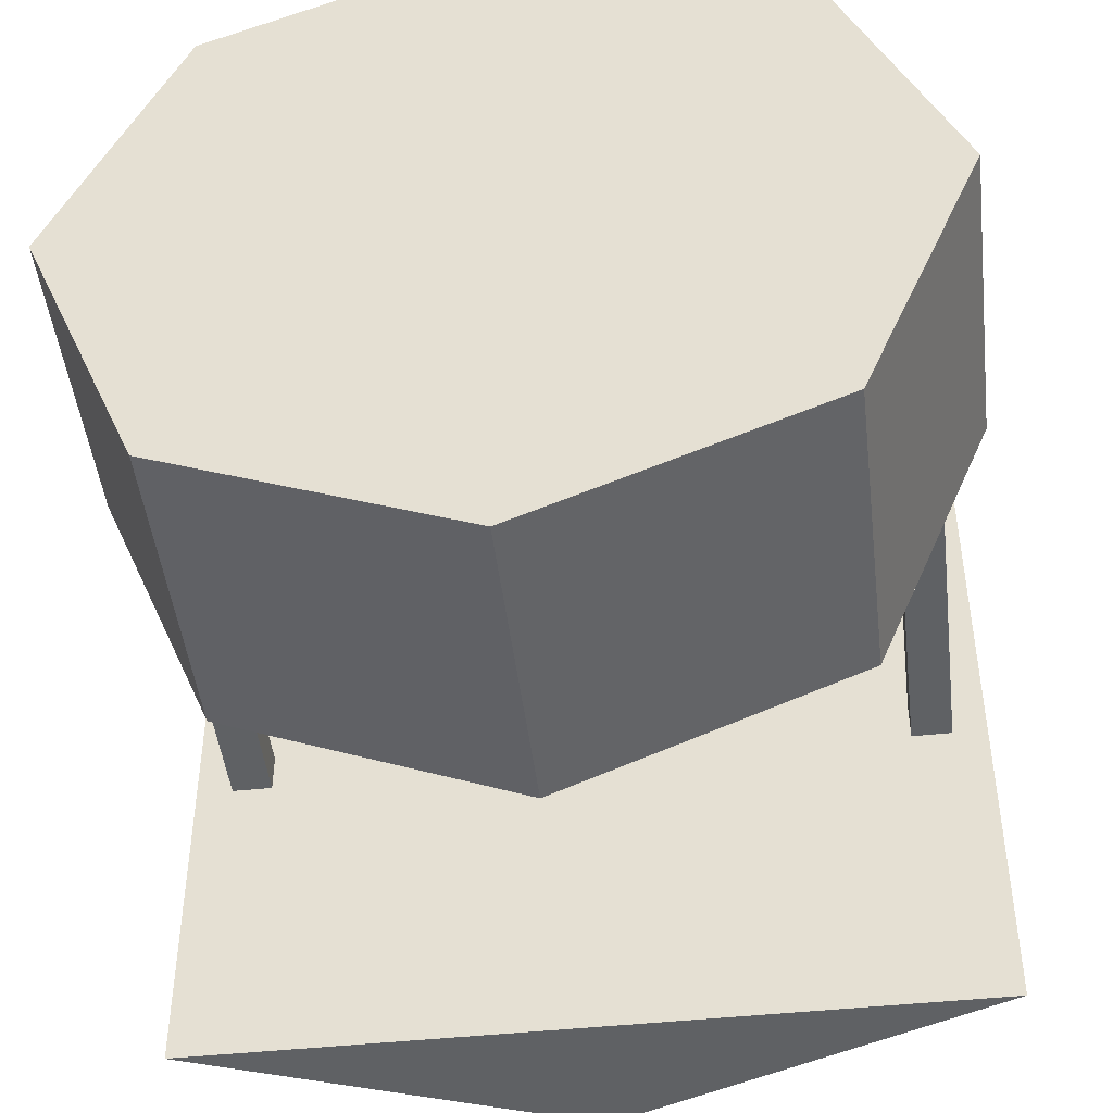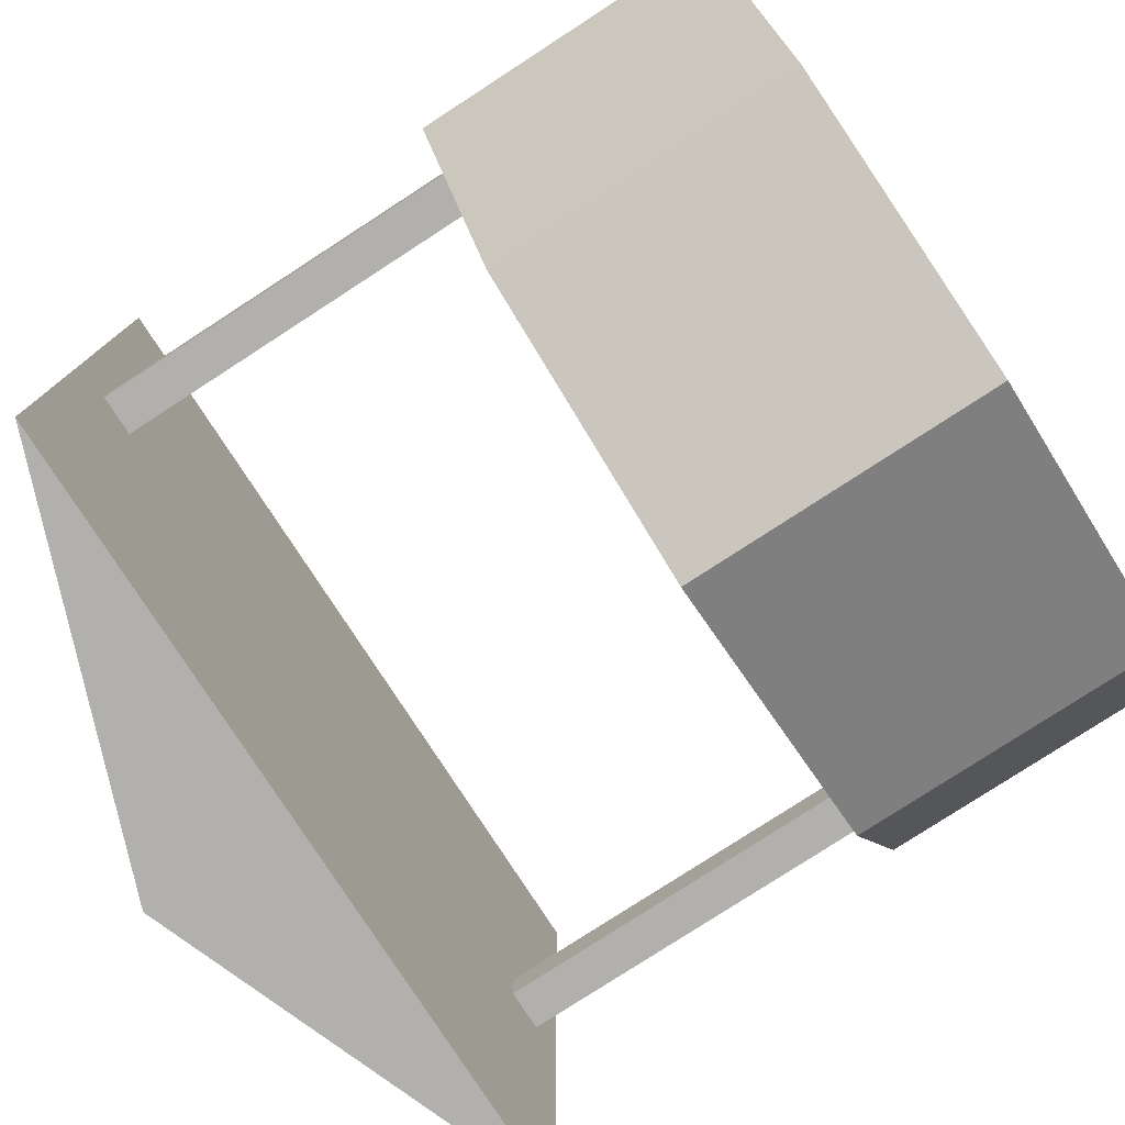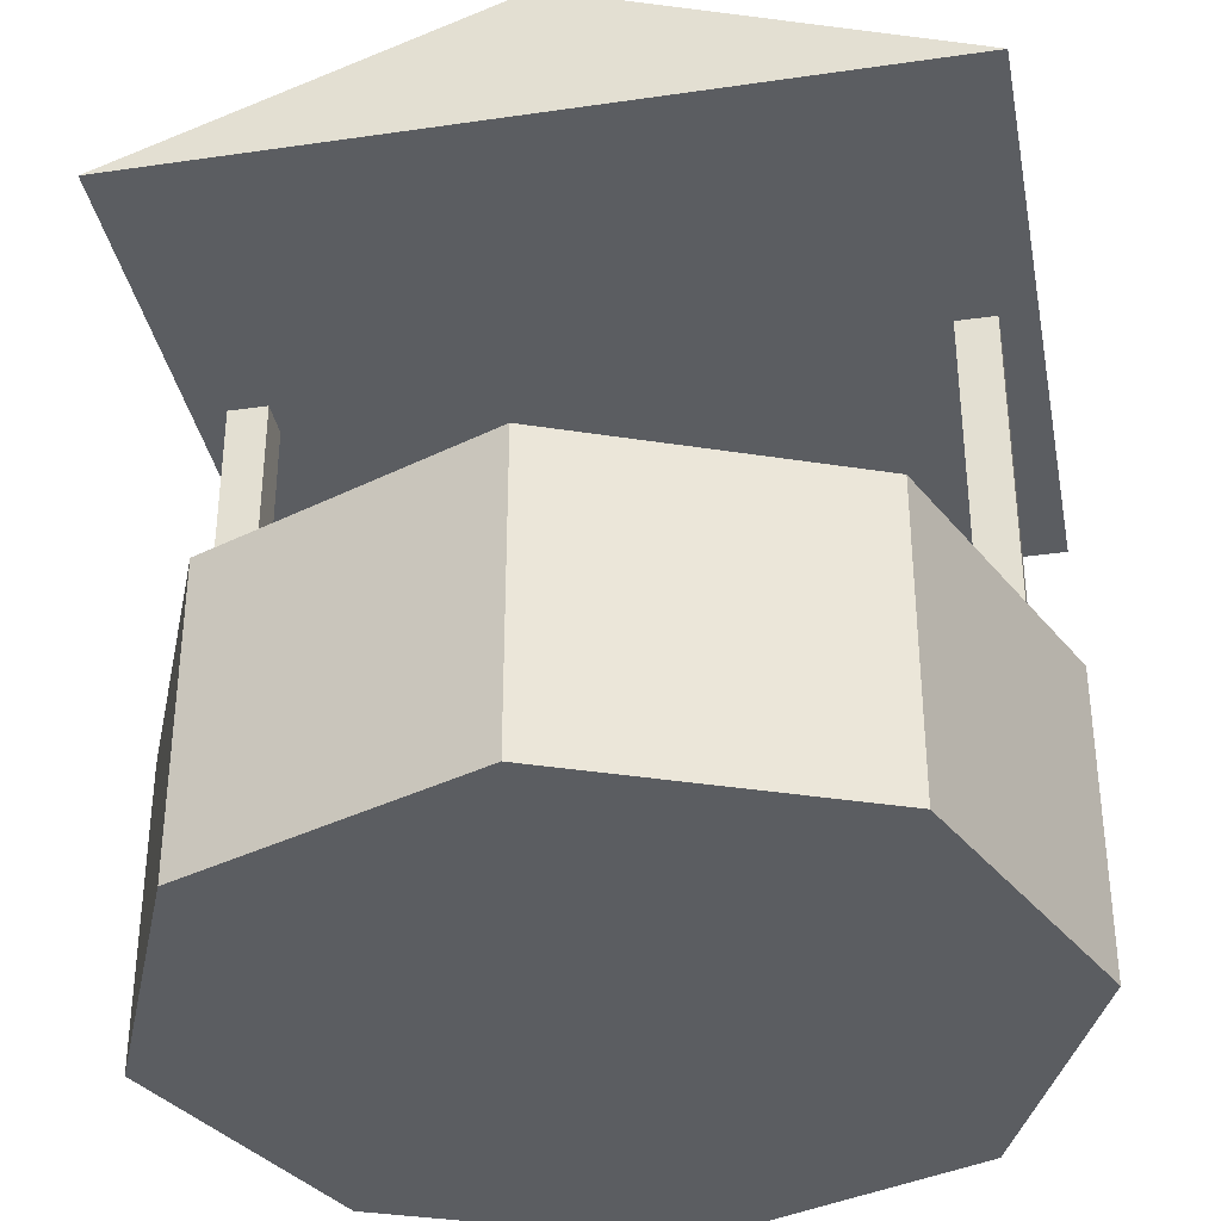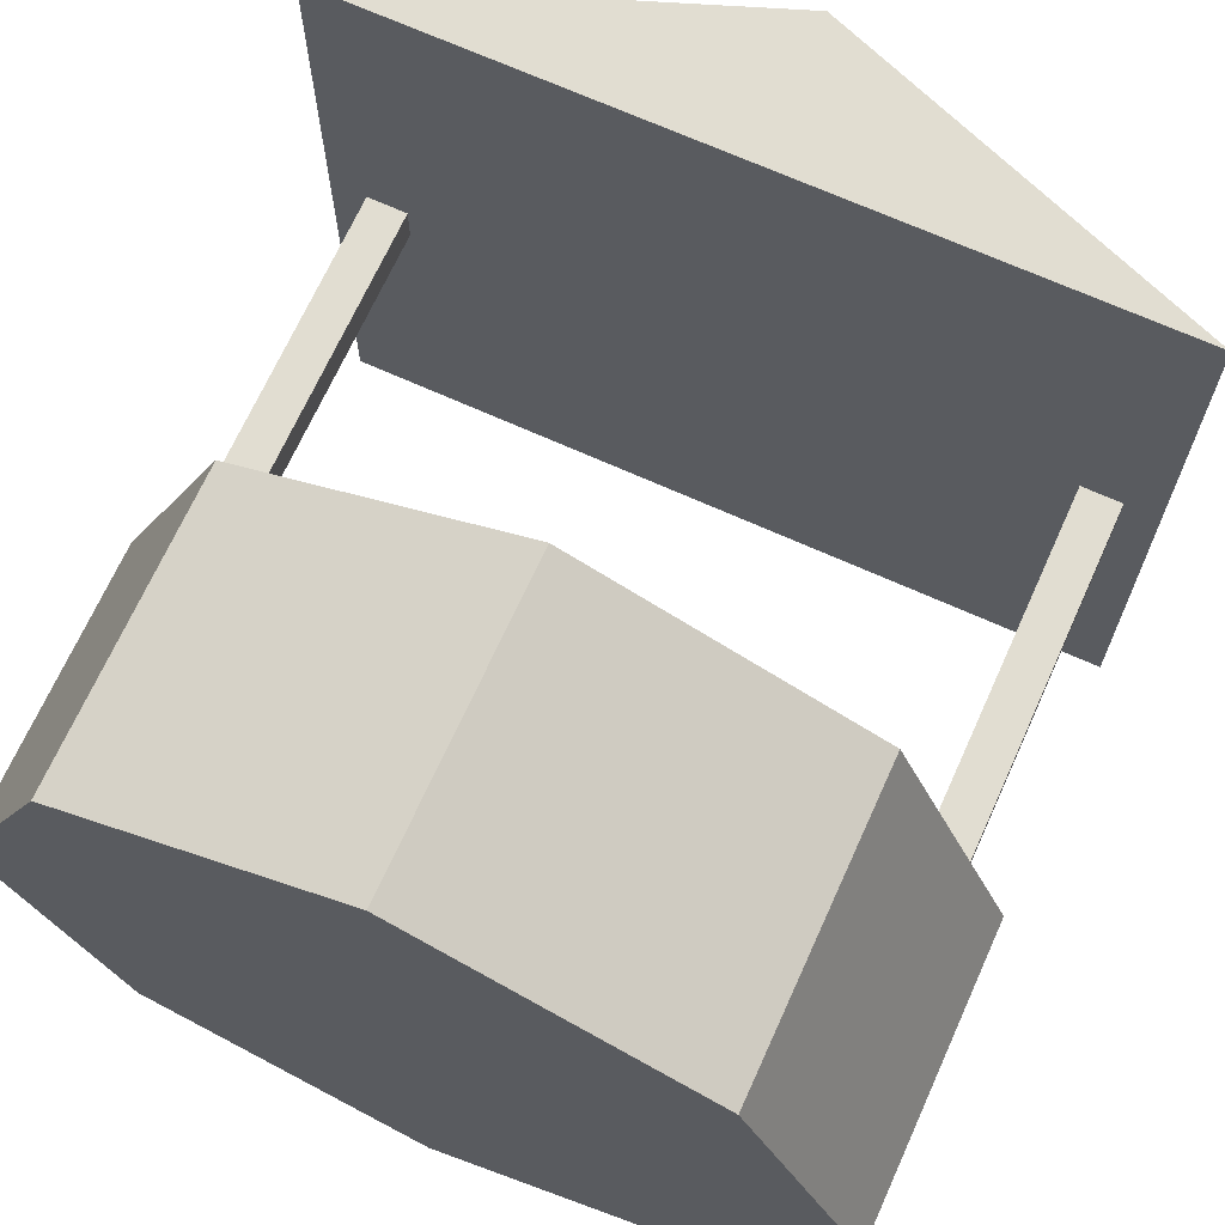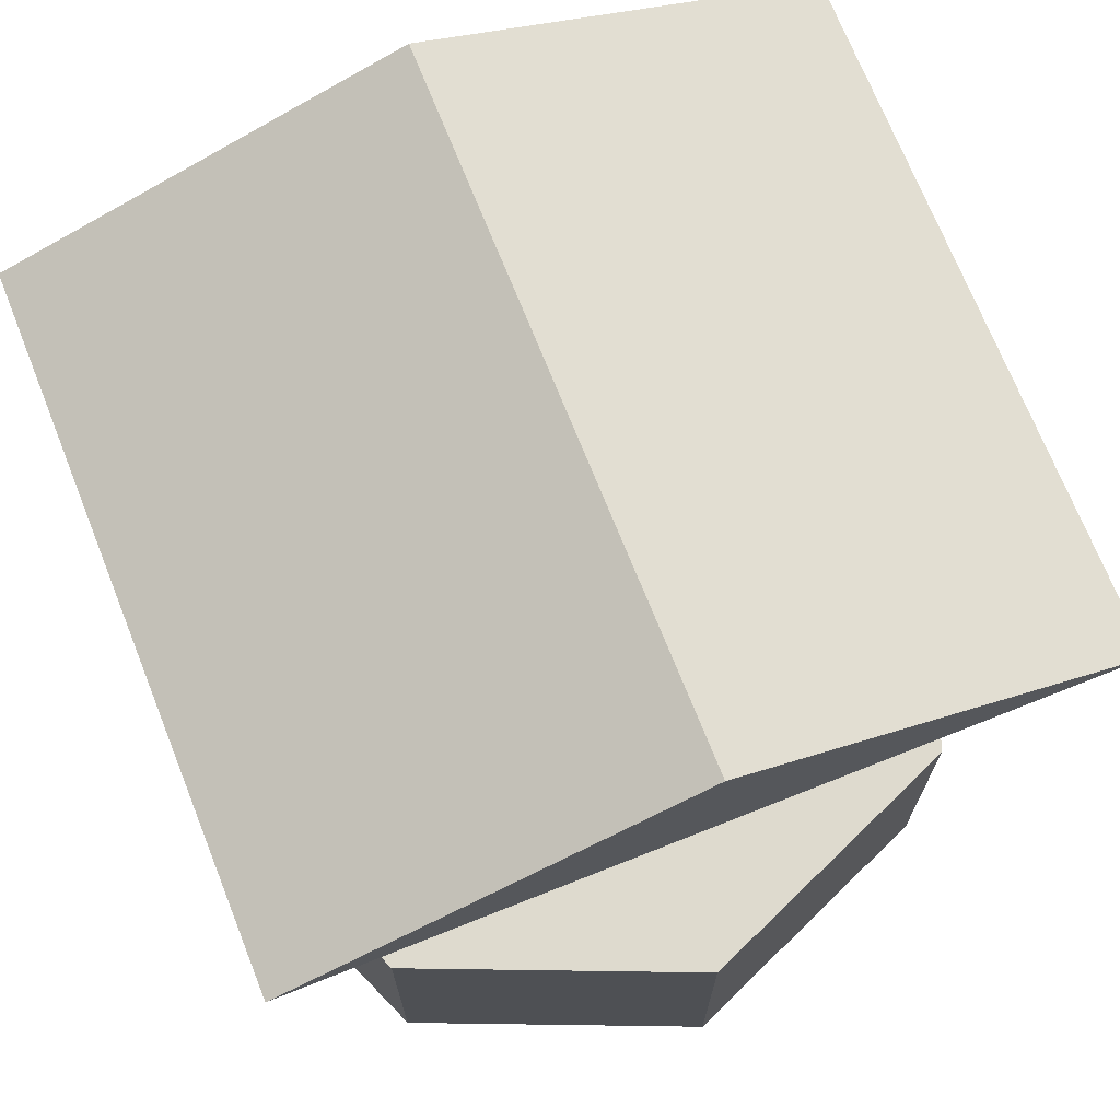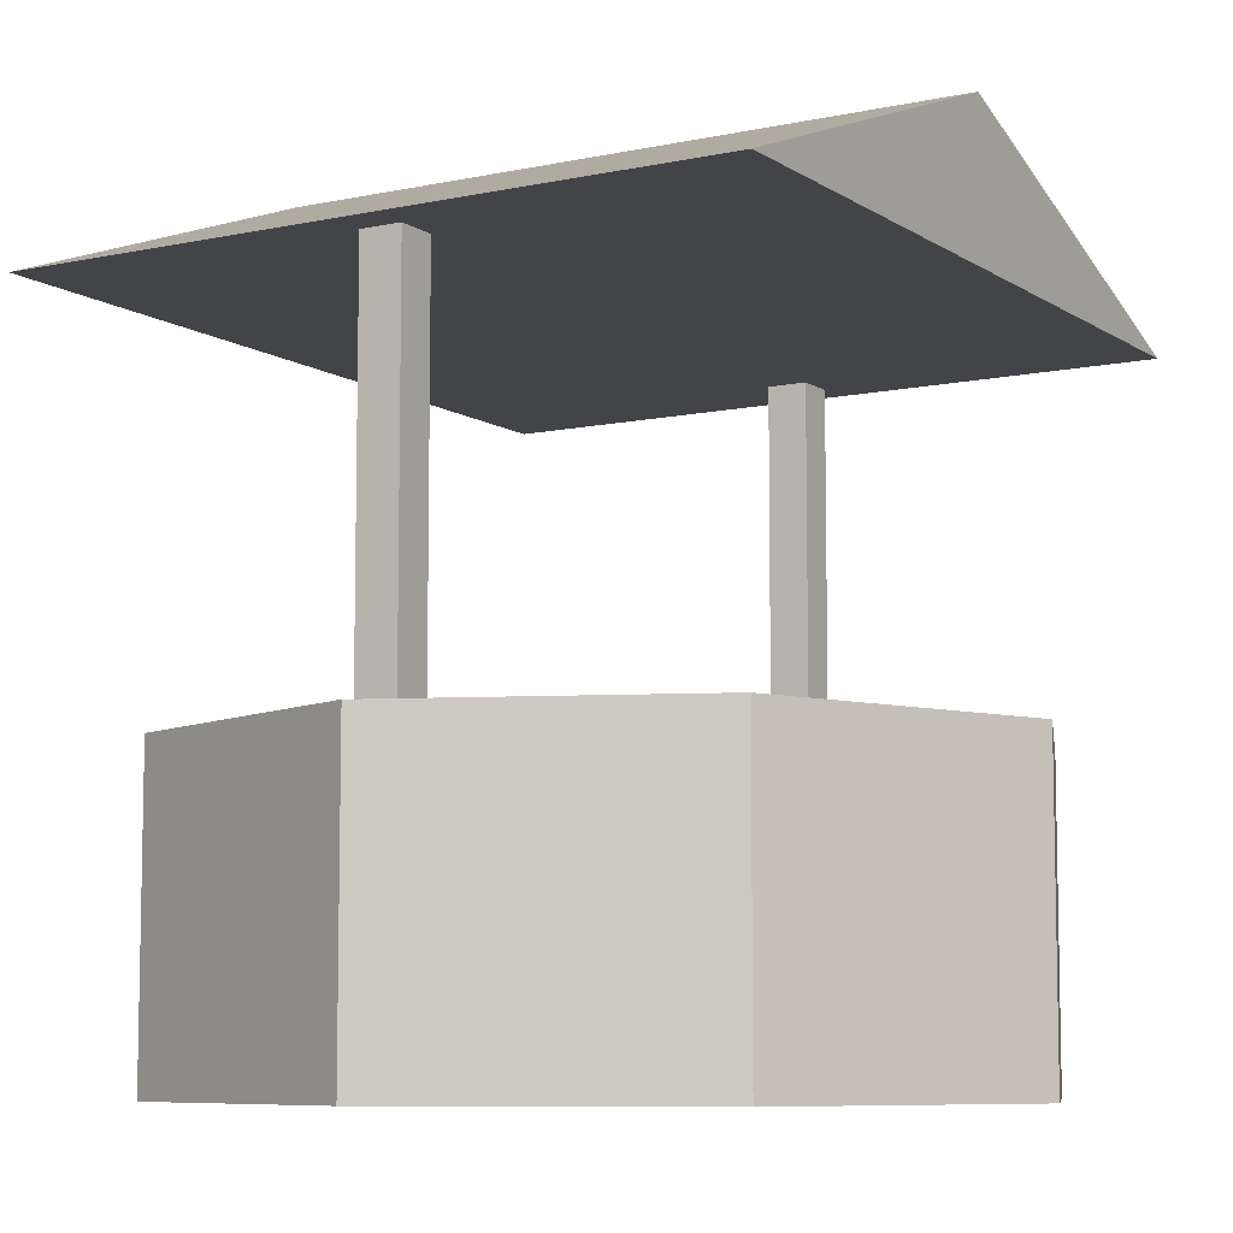
<metadata>
{"format":"obj","ext":"obj","renderer":"f3d","projection":"perspective","resolution":1024,"background":"white","views":[{"elev":-46.7,"azim":6.8,"up":"+Z"},{"elev":-78.7,"azim":-57.0,"up":"+Z"},{"elev":-35.7,"azim":-169.2,"up":"+Y"},{"elev":68.9,"azim":24.3,"up":"+Z"},{"elev":71.1,"azim":-21.7,"up":"+Y"},{"elev":-8.0,"azim":-59.2,"up":"+Y"}]}
</metadata>
<code>
o Cube.001_Cube.003
v 0.4418 0.8389 -0.02469
v 0.4418 0.275 -0.02469
v 0.4418 0.8389 0.02469
v 0.4418 0.275 0.02469
v 0.3924 0.8389 -0.02469
v 0.3924 0.275 -0.02469
v 0.3924 0.8389 0.02469
v 0.3924 0.275 0.02469
v 0 1.012 0.426
v -0.4843 0.8298 0.426
v 0 1.012 -0.426
v -0.4843 0.8298 -0.426
v 0.4843 0.8298 0.426
v 0.4843 0.8298 -0.426
v -0.3902 0.8389 -0.02469
v -0.3902 0.275 -0.02469
v -0.3902 0.8389 0.02469
v -0.3902 0.275 0.02469
v -0.4396 0.8389 -0.02469
v -0.4396 0.275 -0.02469
v -0.4396 0.8389 0.02469
v -0.4396 0.275 0.02469
v 0 0.000933 -0.4934
v 0 0.3702 -0.4934
v 0.3489 0.000933 -0.3489
v 0.3489 0.3702 -0.3489
v 0.4934 0.000933 0
v 0.4934 0.3702 0
v 0.3489 0.000933 0.3489
v 0.3489 0.3702 0.3489
v -0 0.000933 0.4934
v -0 0.3702 0.4934
v -0.3489 0.000933 0.3489
v -0.3489 0.3702 0.3489
v -0.4934 0.000933 -0
v -0.4934 0.3702 -0
v -0.3489 0.000933 -0.3489
v -0.3489 0.3702 -0.3489
v 0 0.3702 -0.3595
v 0.2542 0.3702 -0.2542
v 0.3595 0.3702 0
v 0.2542 0.3702 0.2542
v -0 0.3702 0.3595
v -0.2542 0.3702 0.2542
v -0.3595 0.3702 -0
v -0.2542 0.3702 -0.2542
v 0 0.1242 -0.3595
v 0.2542 0.1242 -0.2542
v 0.3595 0.1242 0
v 0.2542 0.1242 0.2542
v -0 0.1242 0.3595
v -0.2542 0.1242 0.2542
v -0.3595 0.1242 -0
v -0.2542 0.1242 -0.2542
f 1 2 4 3
f 3 4 8 7
f 7 8 6 5
f 5 6 2 1
f 3 7 5 1
f 8 4 2 6
f 9 10 12 11
f 11 12 14
f 11 14 13 9
f 9 13 10
f 14 12 10 13
f 15 16 18 17
f 17 18 22 21
f 21 22 20 19
f 19 20 16 15
f 17 21 19 15
f 22 18 16 20
f 23 25 26 24
f 25 27 28 26
f 27 29 30 28
f 29 31 32 30
f 31 33 34 32
f 33 35 36 34
f 32 43 42 30
f 35 37 38 36
f 37 23 24 38
f 23 37 35 33 31 29 27 25
f 40 48 47 39
f 38 46 45 36
f 28 41 40 26
f 34 44 43 32
f 24 39 46 38
f 26 40 39 24
f 30 42 41 28
f 36 45 44 34
f 48 49 50 51 52 53 54 47
f 39 47 54 46
f 45 53 52 44
f 43 51 50 42
f 41 49 48 40
f 46 54 53 45
f 44 52 51 43
f 42 50 49 41

</code>
